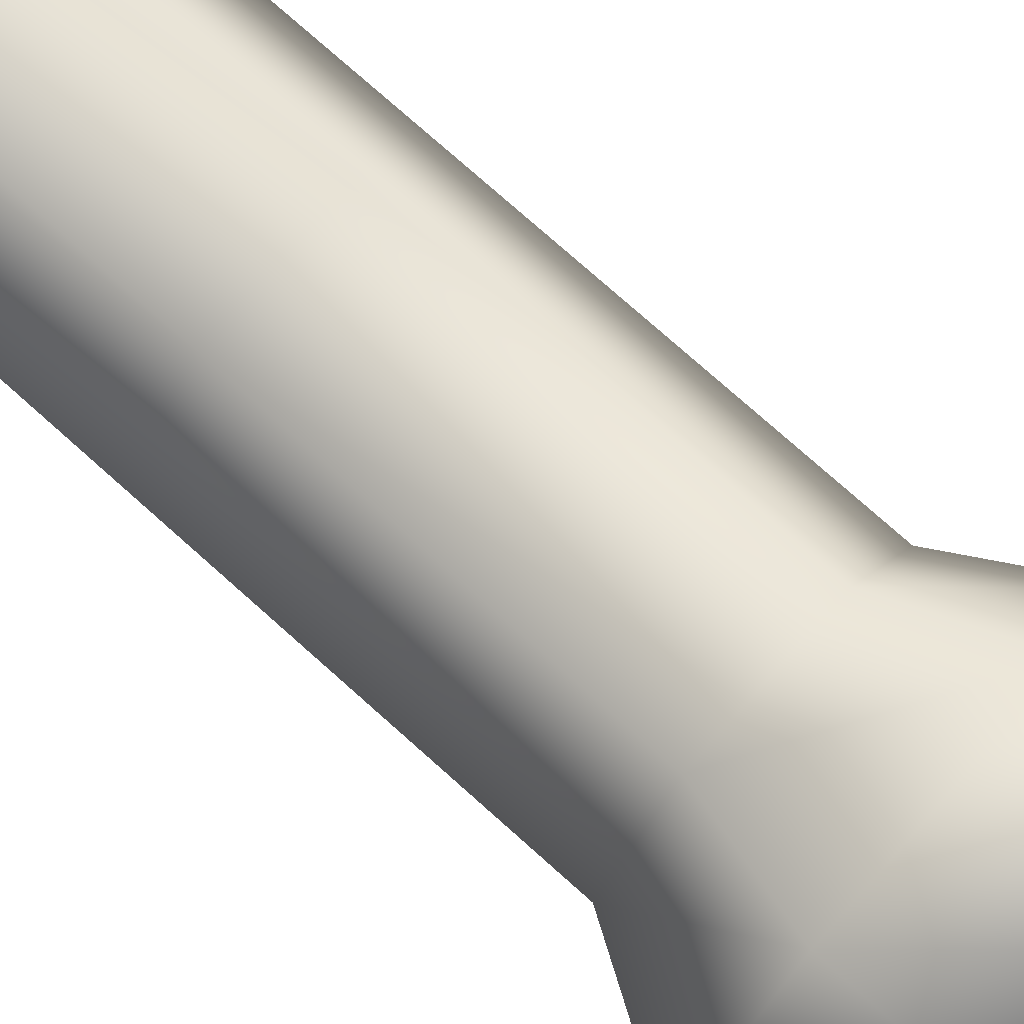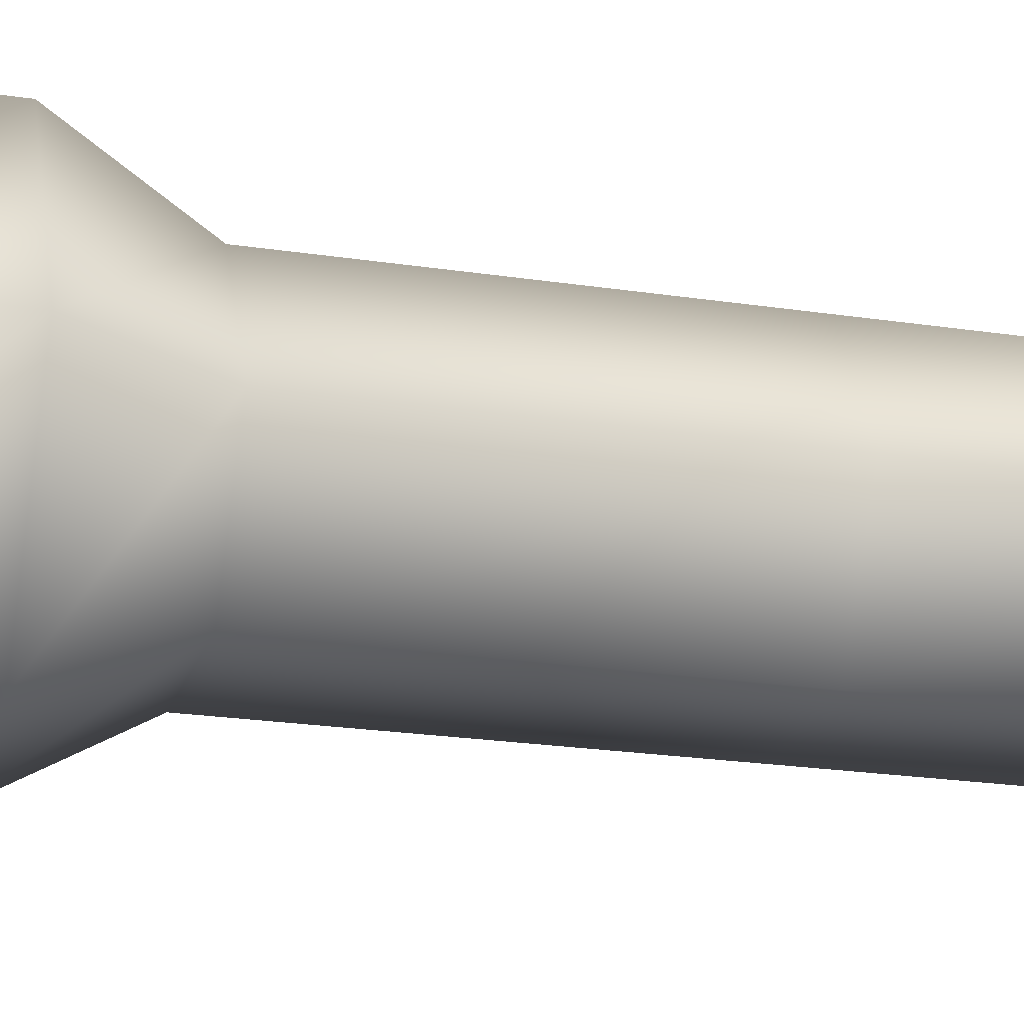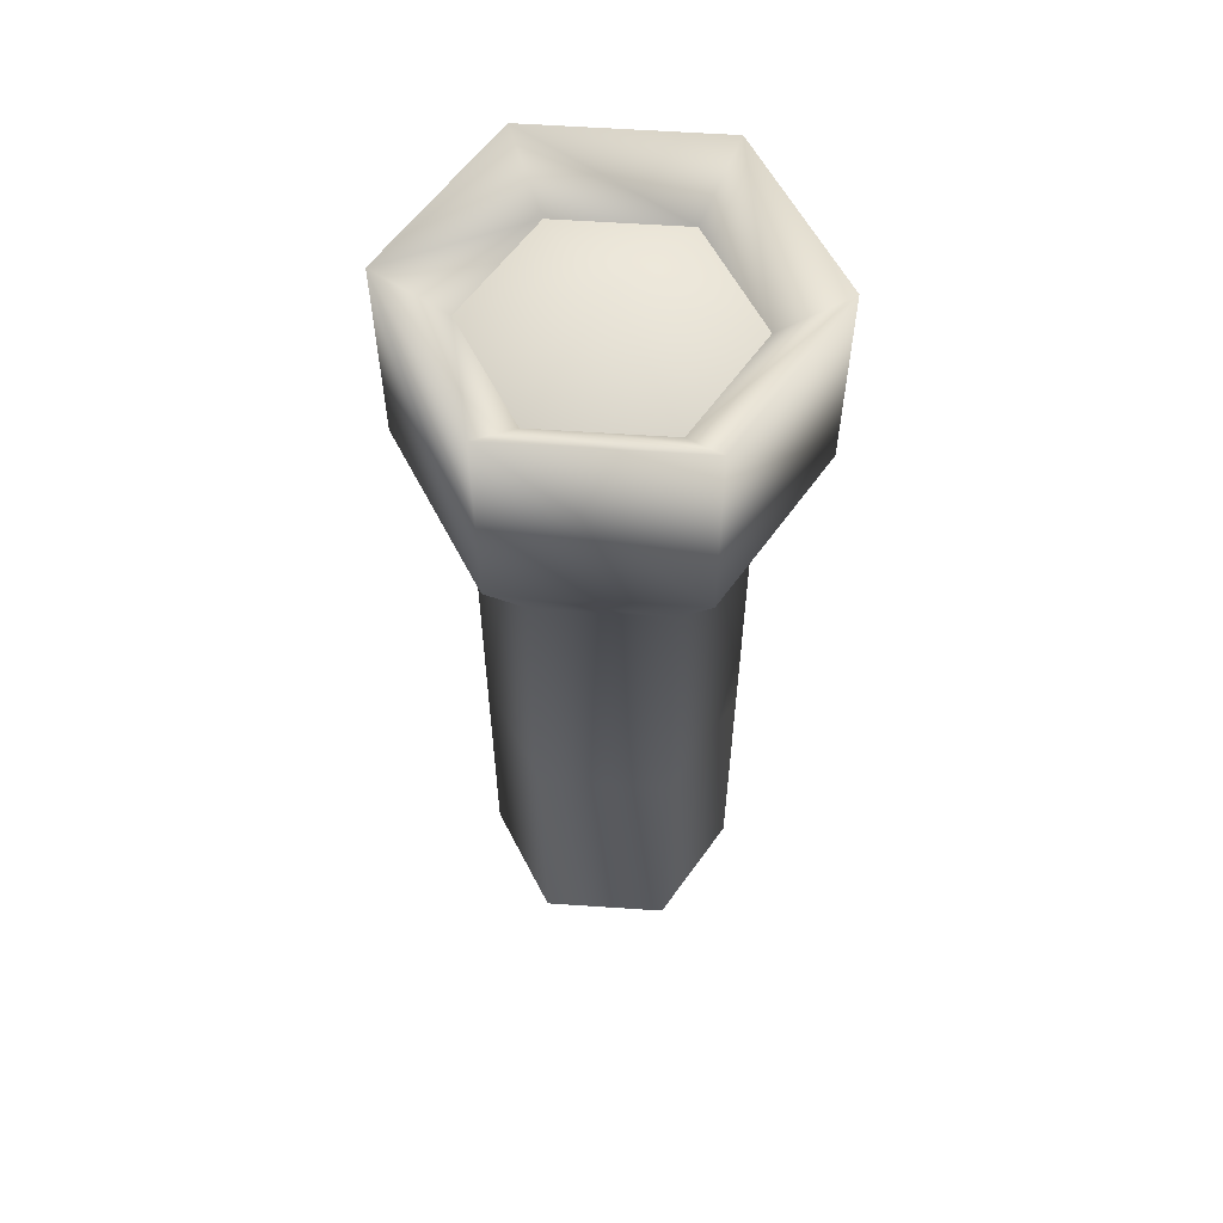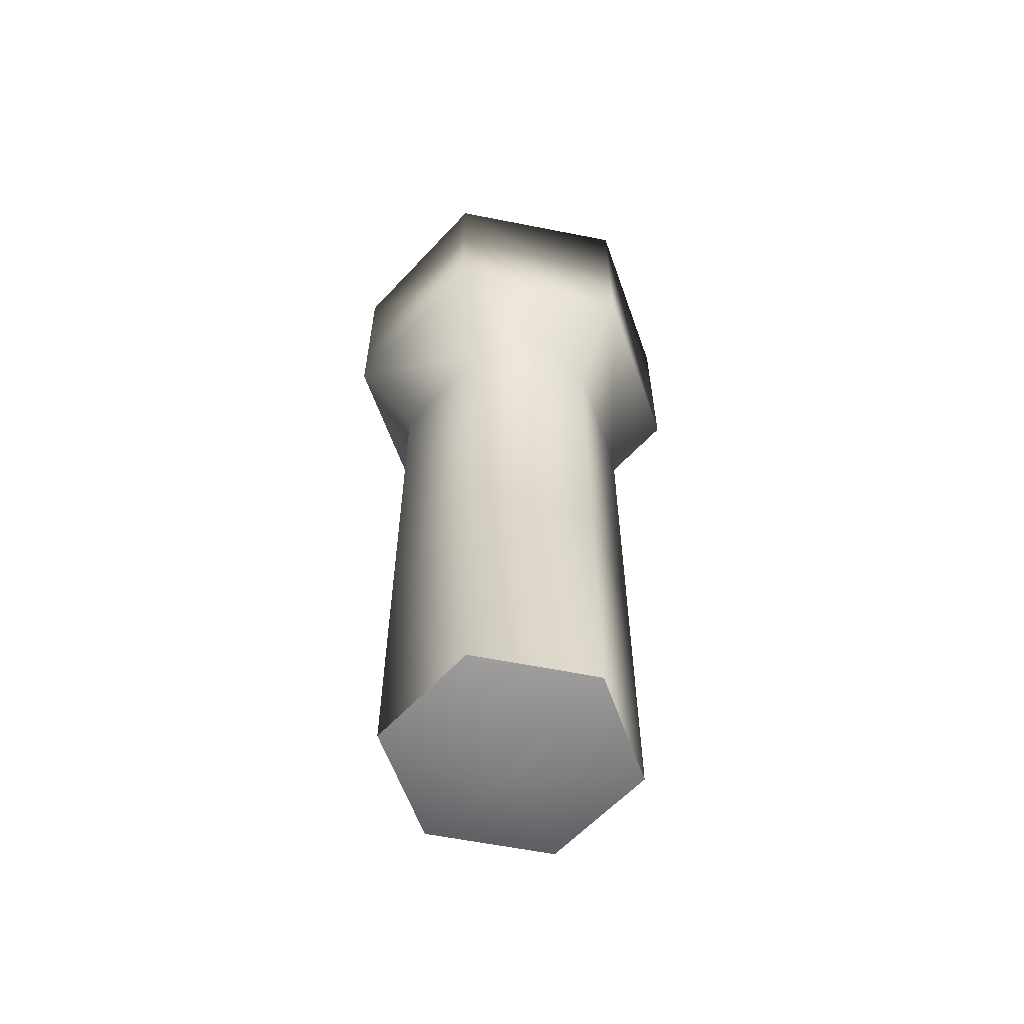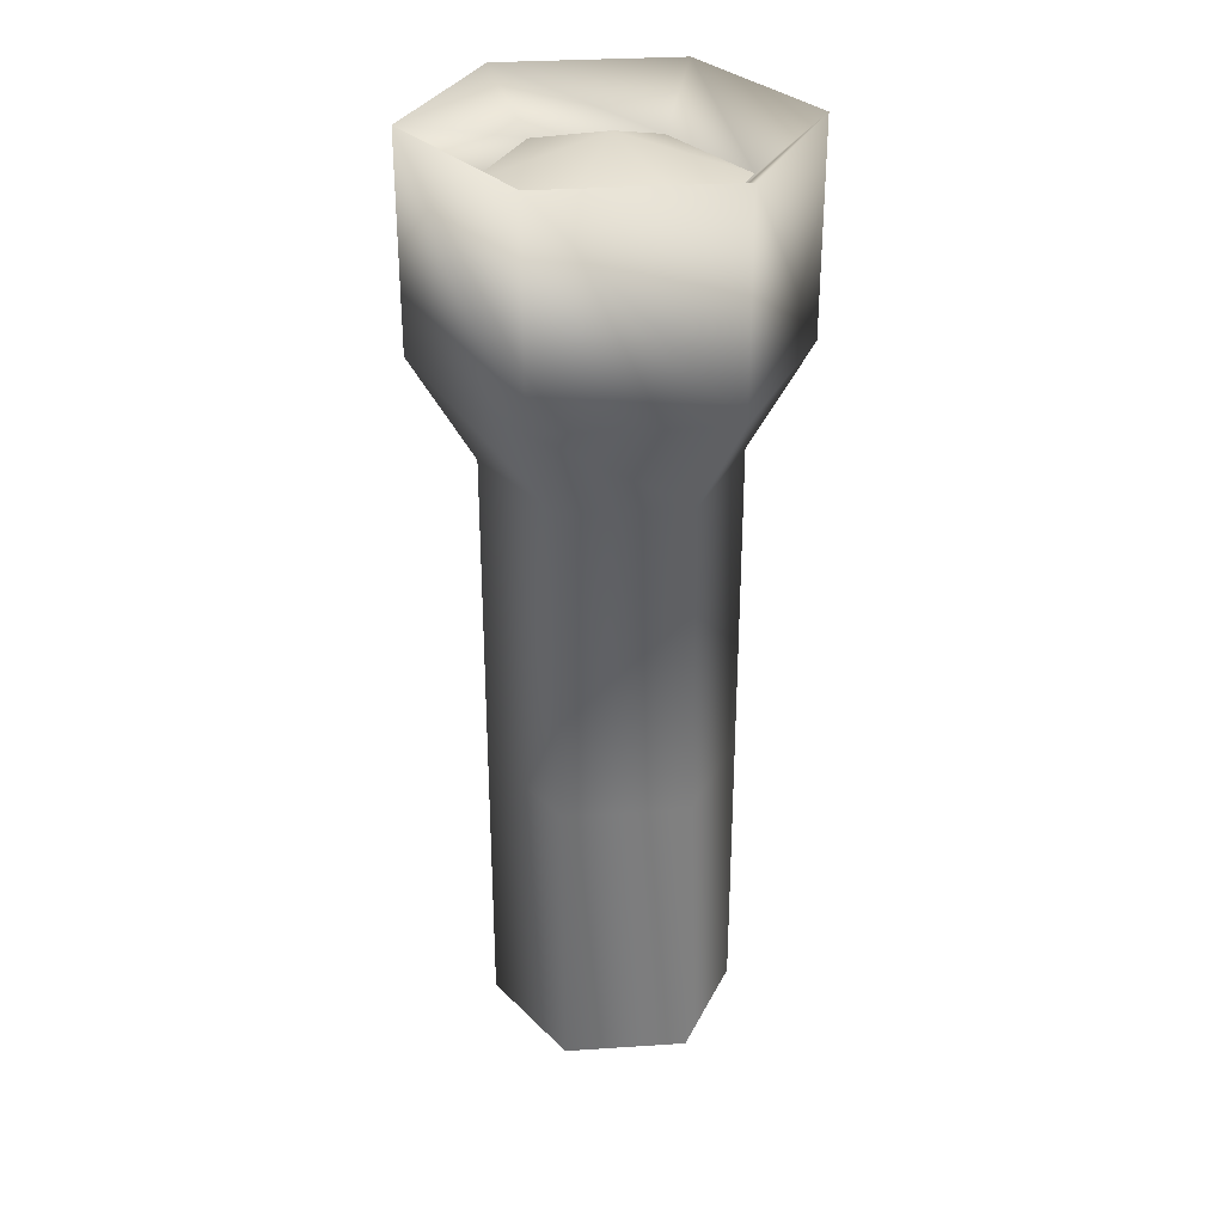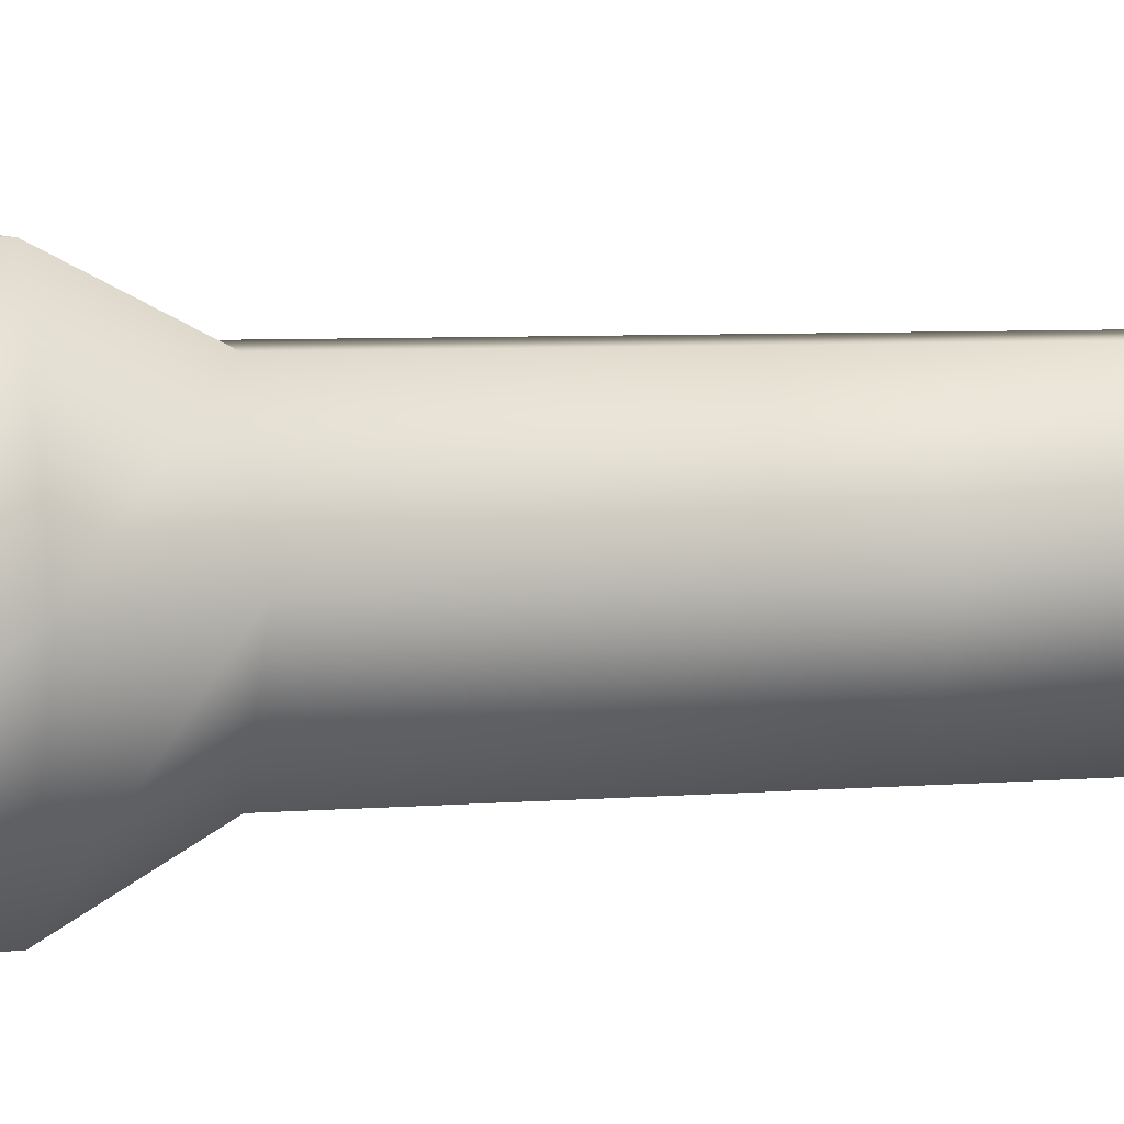
<metadata>
{"format":"obj","ext":"obj","renderer":"f3d","projection":"perspective","resolution":1024,"background":"white","views":[{"elev":75.7,"azim":131.8,"up":"+Z"},{"elev":-21.6,"azim":-105.3,"up":"+Z"},{"elev":58.5,"azim":4.0,"up":"+Y"},{"elev":-59.8,"azim":168.5,"up":"+Y"},{"elev":31.3,"azim":-126.3,"up":"+Y"},{"elev":5.3,"azim":-105.6,"up":"+Z"}]}
</metadata>
<code>
v 12 -41 0
v 6 -41 10
v 0 -44 0
v 6 -41 10
v -6 -41 10
v 0 -44 0
v -6 -41 10
v -12 -41 0
v 0 -44 0
v -12 -41 0
v -6 -41 -10
v 0 -44 0
v -6 -41 -10
v 6 -41 -10
v 0 -44 0
v 6 -41 -10
v 12 -41 0
v 0 -44 0
v 12 -13 0
v 6 -13 10
v 12 -41 0
v 6 -13 10
v 6 -41 10
v 12 -41 0
v 6 -13 10
v -6 -13 10
v 6 -41 10
v -6 -13 10
v -6 -41 10
v 6 -41 10
v -6 -13 10
v -12 -13 0
v -6 -41 10
v -12 -13 0
v -12 -41 0
v -6 -41 10
v -12 -13 0
v -6 -13 -10
v -12 -41 0
v -6 -13 -10
v -6 -41 -10
v -12 -41 0
v -6 -13 -10
v 6 -13 -10
v -6 -41 -10
v 6 -13 -10
v 6 -41 -10
v -6 -41 -10
v 6 -13 -10
v 12 -13 0
v 6 -41 -10
v 12 -13 0
v 12 -41 0
v 6 -41 -10
v 12 18 0
v 6 18 10
v 12 -13 0
v 6 18 10
v 6 -13 10
v 12 -13 0
v 6 18 10
v -6 18 10
v 6 -13 10
v -6 18 10
v -6 -13 10
v 6 -13 10
v -6 18 10
v -12 18 0
v -6 -13 10
v -12 18 0
v -12 -13 0
v -6 -13 10
v -12 18 0
v -6 18 -10
v -12 -13 0
v -6 18 -10
v -6 -13 -10
v -12 -13 0
v -6 18 -10
v 6 18 -10
v -6 -13 -10
v 6 18 -10
v 6 -13 -10
v -6 -13 -10
v 6 18 -10
v 12 18 0
v 6 -13 -10
v 12 18 0
v 12 -13 0
v 6 -13 -10
v 18 28 0
v 9 28 15
v 12 18 0
v 9 28 15
v 6 18 10
v 12 18 0
v 9 28 15
v -9 28 15
v 6 18 10
v -9 28 15
v -6 18 10
v 6 18 10
v -9 28 15
v -18 28 0
v -6 18 10
v -18 28 0
v -12 18 0
v -6 18 10
v -18 28 0
v -9 28 -15
v -12 18 0
v -9 28 -15
v -6 18 -10
v -12 18 0
v -9 28 -15
v 9 28 -15
v -6 18 -10
v 9 28 -15
v 6 18 -10
v -6 18 -10
v 9 28 -15
v 18 28 0
v 6 18 -10
v 18 28 0
v 12 18 0
v 6 18 -10
v 18 48 0
v 9 48 15
v 18 28 0
v 9 48 15
v 9 28 15
v 18 28 0
v 9 48 15
v -9 48 15
v 9 28 15
v -9 48 15
v -9 28 15
v 9 28 15
v -9 48 15
v -18 48 0
v -9 28 15
v -18 48 0
v -18 28 0
v -9 28 15
v -18 48 0
v -9 48 -15
v -18 28 0
v -9 48 -15
v -9 28 -15
v -18 28 0
v -9 48 -15
v 9 48 -15
v -9 28 -15
v 9 48 -15
v 9 28 -15
v -9 28 -15
v 9 48 -15
v 18 48 0
v 9 28 -15
v 18 48 0
v 18 28 0
v 9 28 -15
v 12 43 0
v 6 43 10
v 18 48 0
v 6 43 10
v 9 48 15
v 18 48 0
v 6 43 10
v -6 43 10
v 9 48 15
v -6 43 10
v -9 48 15
v 9 48 15
v -6 43 10
v -12 43 0
v -9 48 15
v -12 43 0
v -18 48 0
v -9 48 15
v -12 43 0
v -6 43 -10
v -18 48 0
v -6 43 -10
v -9 48 -15
v -18 48 0
v -6 43 -10
v 6 43 -10
v -9 48 -15
v 6 43 -10
v 9 48 -15
v -9 48 -15
v 6 43 -10
v 12 43 0
v 9 48 -15
v 12 43 0
v 18 48 0
v 9 48 -15
v 6 43 10
v 12 43 0
v 0 47 0
v -6 43 10
v 6 43 10
v 0 47 0
v -12 43 0
v -6 43 10
v 0 47 0
v -6 43 -10
v -12 43 0
v 0 47 0
v 6 43 -10
v -6 43 -10
v 0 47 0
v 12 43 0
v 6 43 -10
v 0 47 0
f 1 2 3
f 4 5 6
f 7 8 9
f 10 11 12
f 13 14 15
f 16 17 18
f 19 20 21
f 22 23 24
f 25 26 27
f 28 29 30
f 31 32 33
f 34 35 36
f 37 38 39
f 40 41 42
f 43 44 45
f 46 47 48
f 49 50 51
f 52 53 54
f 55 56 57
f 58 59 60
f 61 62 63
f 64 65 66
f 67 68 69
f 70 71 72
f 73 74 75
f 76 77 78
f 79 80 81
f 82 83 84
f 85 86 87
f 88 89 90
f 91 92 93
f 94 95 96
f 97 98 99
f 100 101 102
f 103 104 105
f 106 107 108
f 109 110 111
f 112 113 114
f 115 116 117
f 118 119 120
f 121 122 123
f 124 125 126
f 127 128 129
f 130 131 132
f 133 134 135
f 136 137 138
f 139 140 141
f 142 143 144
f 145 146 147
f 148 149 150
f 151 152 153
f 154 155 156
f 157 158 159
f 160 161 162
f 163 164 165
f 166 167 168
f 169 170 171
f 172 173 174
f 175 176 177
f 178 179 180
f 181 182 183
f 184 185 186
f 187 188 189
f 190 191 192
f 193 194 195
f 196 197 198
f 199 200 201
f 202 203 204
f 205 206 207
f 208 209 210
f 211 212 213
f 214 215 216

</code>
